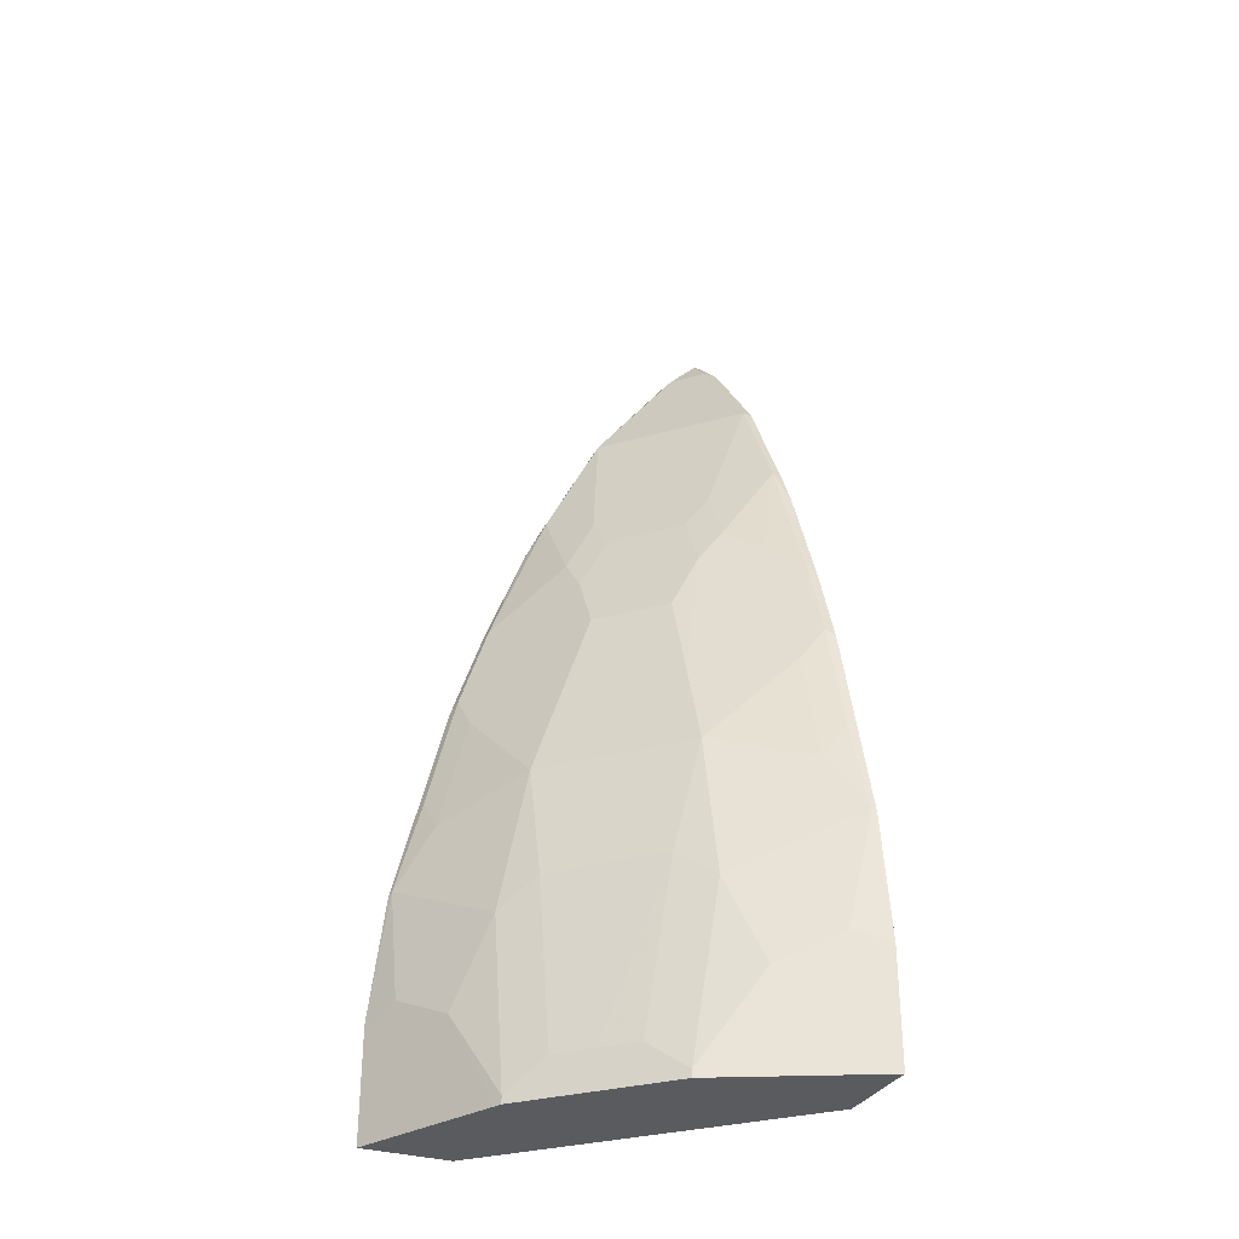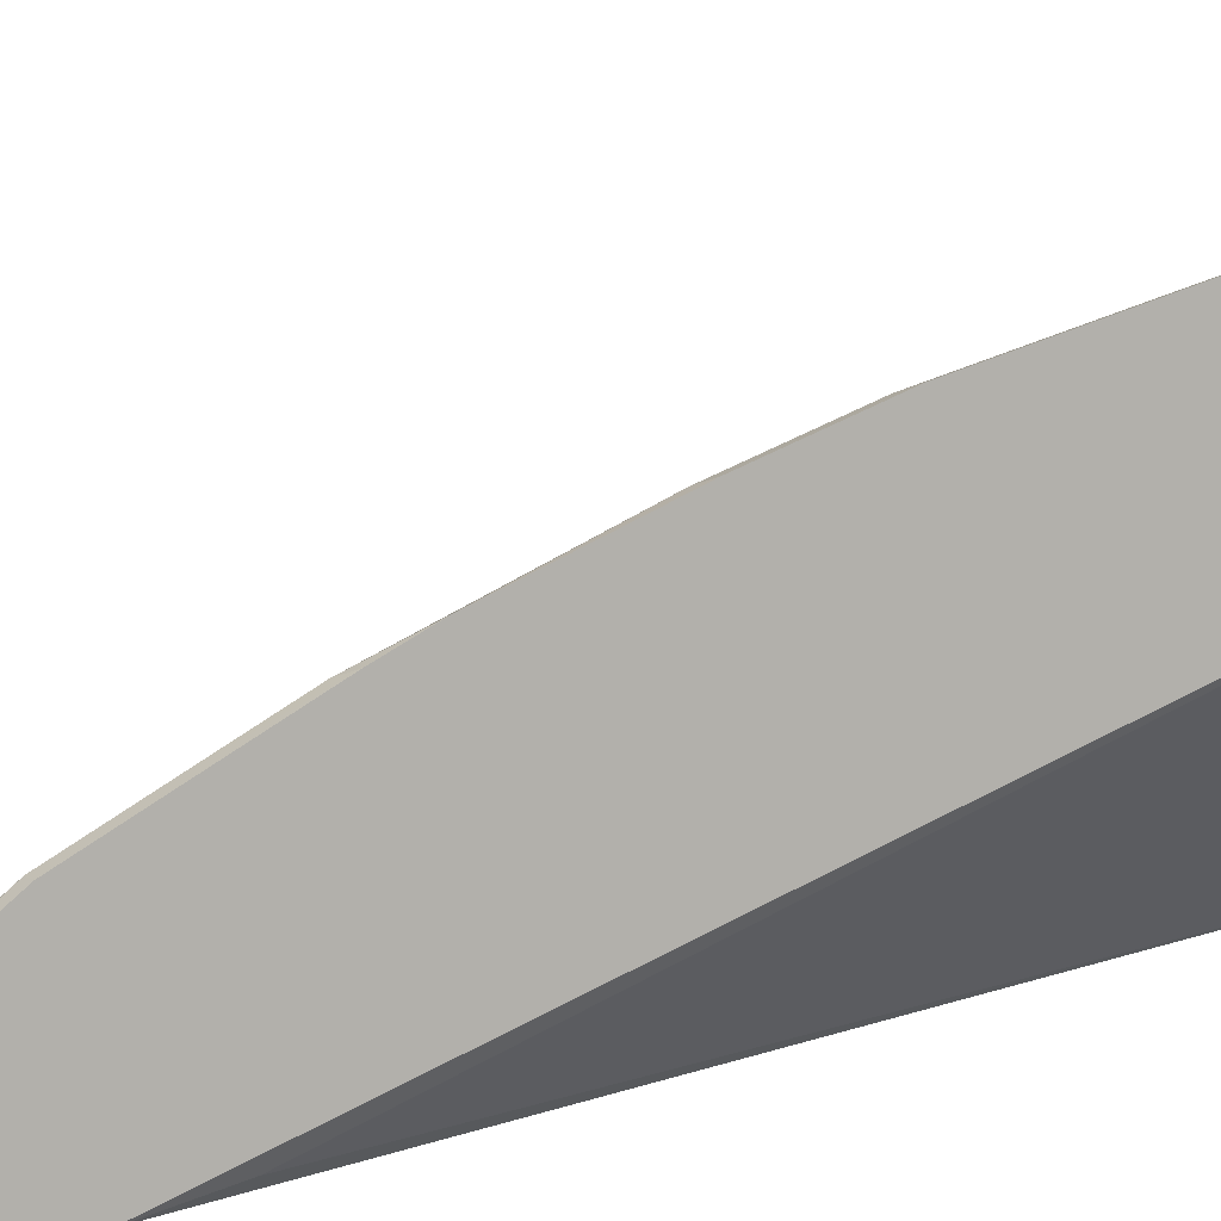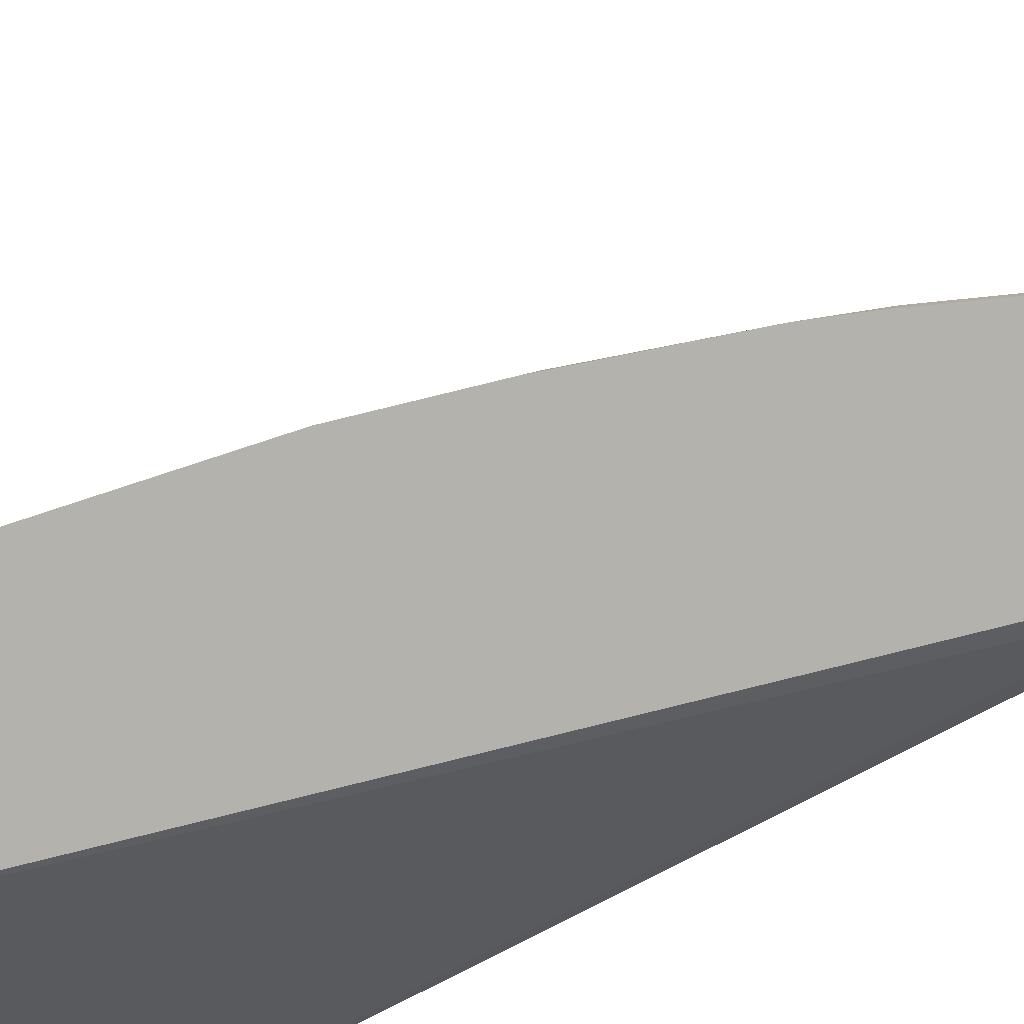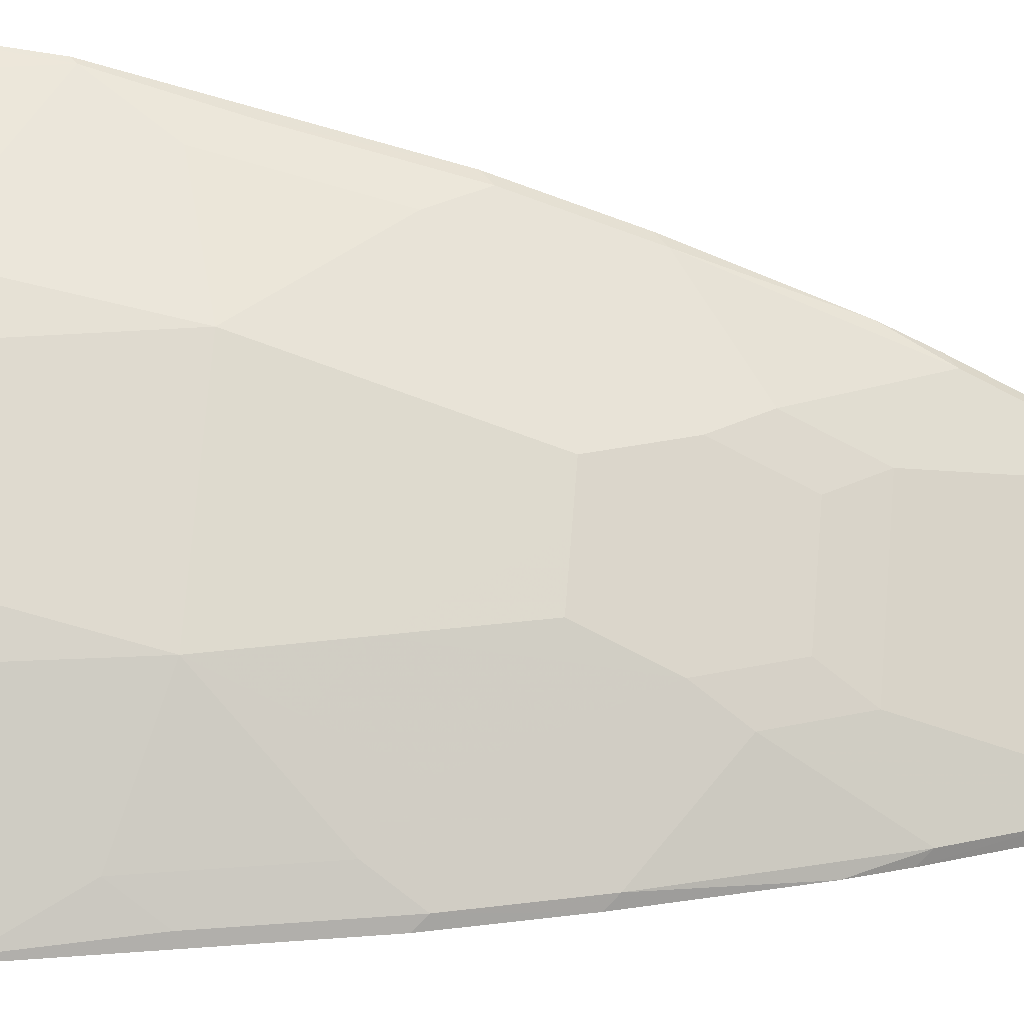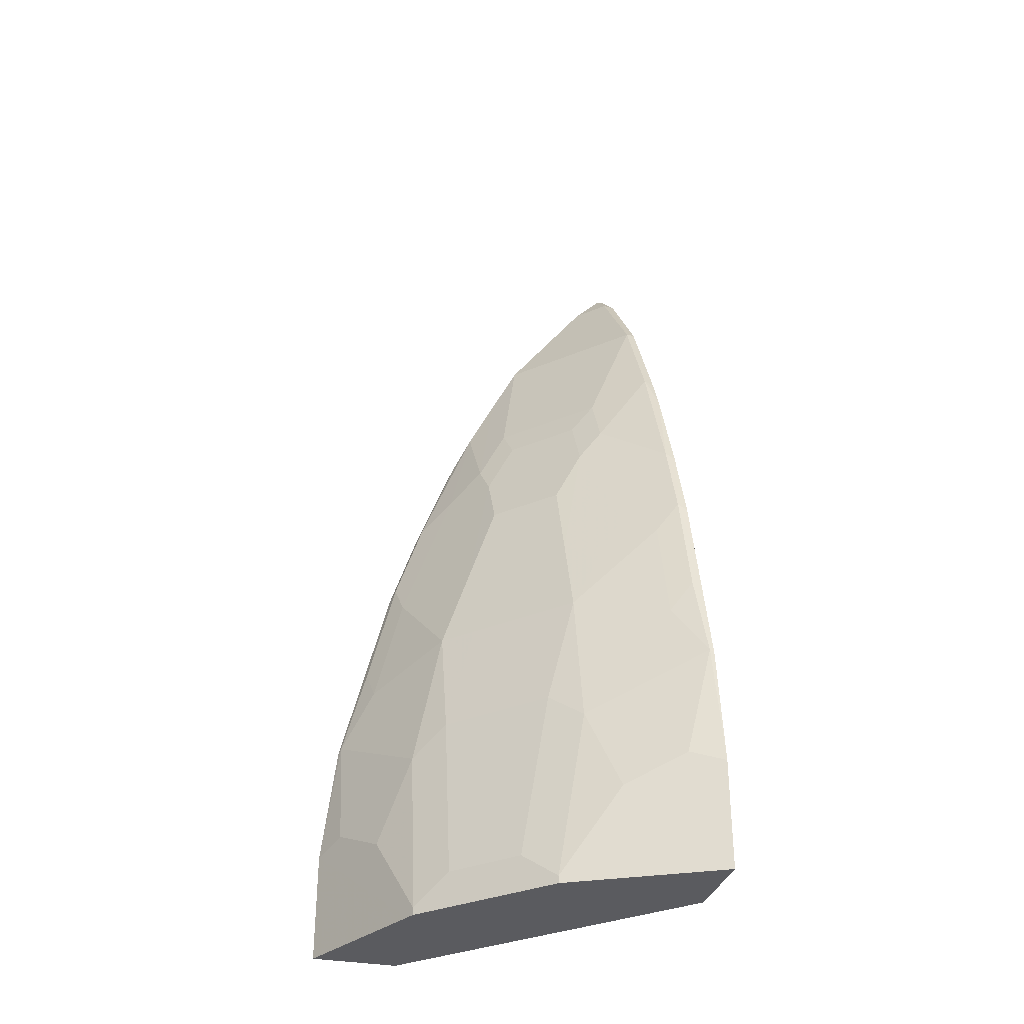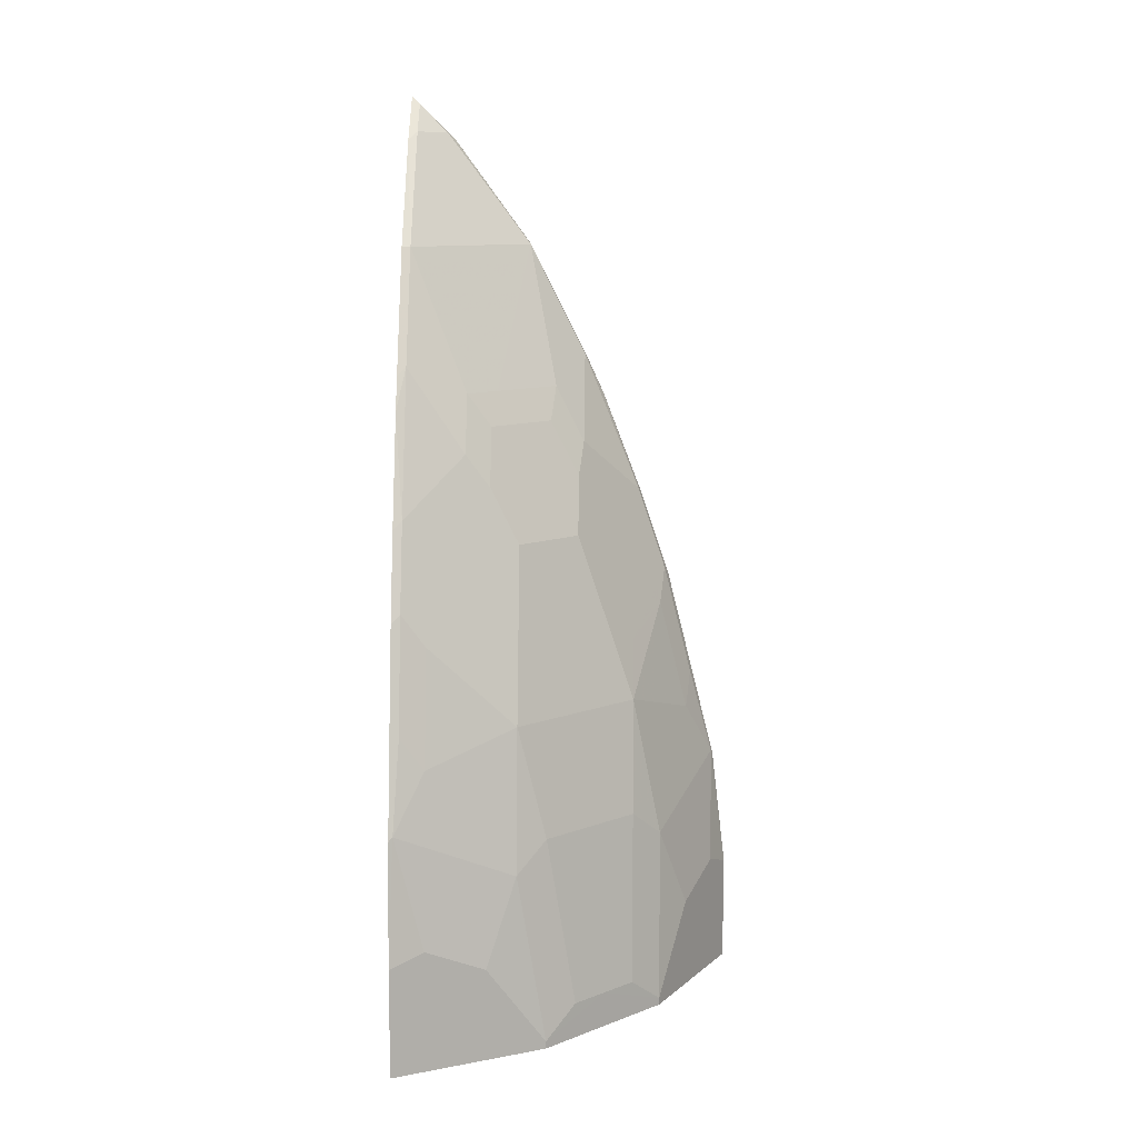
<metadata>
{"format":"obj","ext":"obj","renderer":"f3d","projection":"perspective","resolution":1024,"background":"white","views":[{"elev":-32.1,"azim":66.5,"up":"+Y"},{"elev":8.7,"azim":-119.8,"up":"+Z"},{"elev":-79.4,"azim":122.2,"up":"+Z"},{"elev":25.9,"azim":96.5,"up":"+Z"},{"elev":-33.1,"azim":75.5,"up":"+Y"},{"elev":10.5,"azim":1.5,"up":"+Y"}]}
</metadata>
<code>
v 0.2417 -0.1769 0.3945
v 0.4142 -0.1769 0.2221
v 0.2417 -0.1769 0.4539
v 0.2417 0.3488 0.2221
v 0.2478 0.3072 0.228
v 0.4737 -0.1769 0.2221
v 0.3384 -0.1769 0.4056
v 0.2417 -0.101 0.4539
v 0.2417 0.4716 0.2221
v 0.4453 -0.1769 0.2789
v 0.4737 -0.1011 0.2221
v 0.3436 -0.1769 0.403
v 0.3436 -0.1718 0.403
v 0.3039 -0.1123 0.4228
v 0.2643 -0.09247 0.4426
v 0.2445 -0.01317 0.4426
v 0.2417 -0.01596 0.444
v 0.2417 0.4658 0.228
v 0.2419 0.4716 0.2221
v 0.4254 -0.1769 0.3185
v 0.4625 -0.09247 0.2445
v 0.4638 -0.01577 0.2221
v 0.4625 -0.01317 0.2246
v 0.4228 -0.1769 0.3237
v 0.3832 -0.1519 0.3634
v 0.3634 -0.1519 0.3832
v 0.3436 -0.03298 0.3832
v 0.3237 -0.05285 0.403
v 0.2643 0.02645 0.4228
v 0.2478 0.04956 0.4261
v 0.2417 -0.01266 0.4432
v 0.2478 0.4658 0.228
v 0.2417 0.446 0.2478
v 0.2452 0.4684 0.2221
v 0.4228 -0.1718 0.3237
v 0.4426 -0.1123 0.2841
v 0.4426 -0.03298 0.2643
v 0.463 -0.01266 0.2221
v 0.4471 0.05077 0.2221
v 0.446 0.04956 0.228
v 0.4426 0.02645 0.2445
v 0.403 -0.1519 0.3435
v 0.403 -0.03298 0.3237
v 0.3436 0.04626 0.3634
v 0.3237 0.04626 0.3832
v 0.2643 0.1058 0.403
v 0.2478 0.1289 0.4063
v 0.2417 0.1228 0.4093
v 0.2478 0.446 0.2478
v 0.2676 0.446 0.228
v 0.2417 0.4399 0.2538
v 0.2676 0.446 0.2221
v 0.4228 -0.05285 0.3039
v 0.403 0.04626 0.3039
v 0.4401 0.07902 0.2221
v 0.4261 0.1289 0.228
v 0.4228 0.1058 0.2445
v 0.3237 0.1058 0.3634
v 0.3039 0.08595 0.3832
v 0.2874 0.2279 0.3469
v 0.2676 0.2081 0.3667
v 0.2478 0.1882 0.3865
v 0.2417 0.1822 0.3895
v 0.2478 0.3667 0.3072
v 0.2735 0.4401 0.2221
v 0.3271 0.3667 0.228
v 0.2417 0.3667 0.3072
v 0.403 0.08595 0.2841
v 0.3832 0.1058 0.3039
v 0.4291 0.123 0.2221
v 0.4093 0.1824 0.2221
v 0.4063 0.1882 0.228
v 0.3865 0.2081 0.2478
v 0.403 0.1256 0.2643
v 0.3436 0.1651 0.3237
v 0.3237 0.1651 0.3435
v 0.3039 0.2048 0.3435
v 0.2874 0.2675 0.3271
v 0.2478 0.327 0.3271
v 0.2478 0.2873 0.3469
v 0.2417 0.2582 0.3606
v 0.2417 0.3606 0.3103
v 0.3072 0.2675 0.3072
v 0.3271 0.3667 0.2221
v 0.3469 0.327 0.228
v 0.3498 0.3211 0.2221
v 0.3271 0.2675 0.2874
v 0.3469 0.2675 0.2676
v 0.3634 0.2048 0.2841
v 0.3634 0.1651 0.3039
v 0.3806 0.2573 0.2221
v 0.3667 0.2873 0.228
v 0.3667 0.2279 0.2676
v 0.3436 0.2048 0.3039
v 0.3237 0.2048 0.3237
v 0.3039 0.2444 0.3237
v 0.2417 0.327 0.3271
v 0.2417 0.2813 0.3499
v 0.3436 0.2444 0.2841
v 0.3696 0.2815 0.2221
f 49 64 50
f 56 70 71
f 50 65 52
f 50 64 66
f 50 66 65
f 51 67 64
f 54 57 68
f 54 68 69
f 55 70 56
f 49 51 64
f 56 74 68
f 56 72 73
f 56 73 89
f 56 89 74
f 56 68 57
f 58 69 75
f 58 75 76
f 58 76 77
f 58 77 60
f 60 78 79
f 60 79 80
f 56 71 72
f 47 63 48
f 43 53 54
f 47 61 62
f 35 36 53
f 60 80 61
f 35 53 43
f 35 43 42
f 36 37 53
f 37 41 54
f 37 54 53
f 39 55 40
f 40 55 56
f 40 56 57
f 40 57 41
f 41 57 54
f 44 54 69
f 44 69 58
f 44 58 45
f 45 58 59
f 45 59 46
f 46 59 58
f 46 58 60
f 46 60 61
f 46 61 47
f 47 62 63
f 60 77 96
f 73 93 89
f 61 80 62
f 75 89 94
f 75 94 95
f 75 95 77
f 75 77 76
f 77 95 96
f 78 96 99
f 78 99 83
f 79 82 97
f 79 97 98
f 79 98 80
f 80 98 81
f 83 99 87
f 85 93 92
f 85 92 100
f 87 99 88
f 88 99 89
f 88 89 93
f 89 99 94
f 91 100 92
f 94 99 96
f 34 50 52
f 75 90 89
f 60 96 78
f 73 92 93
f 72 91 92
f 62 80 81
f 62 81 63
f 64 67 82
f 64 82 79
f 94 96 95
f 64 79 78
f 64 78 83
f 64 83 66
f 65 66 84
f 66 85 100
f 66 100 86
f 66 86 84
f 66 83 87
f 66 87 88
f 66 88 93
f 66 93 85
f 68 74 89
f 68 89 69
f 69 89 90
f 69 90 75
f 71 91 72
f 72 92 73
f 33 51 49
f 2 11 6
f 32 49 50
f 2 4 9
f 2 9 19
f 2 19 34
f 2 34 52
f 2 52 65
f 2 65 84
f 2 84 86
f 2 86 100
f 2 100 91
f 2 5 4
f 2 91 71
f 2 70 55
f 2 55 39
f 2 39 38
f 2 38 22
f 2 22 11
f 3 7 8
f 6 11 10
f 7 12 13
f 7 13 14
f 2 71 70
f 1 5 2
f 1 4 5
f 1 9 4
f 1 2 6
f 1 6 10
f 1 10 20
f 1 20 24
f 1 24 12
f 1 12 7
f 1 7 3
f 1 3 8
f 32 50 34
f 1 17 31
f 1 31 48
f 1 48 63
f 1 63 81
f 1 81 98
f 1 98 97
f 1 97 82
f 1 82 67
f 1 67 51
f 1 51 33
f 1 33 18
f 1 18 9
f 7 14 15
f 7 15 8
f 1 8 17
f 8 16 17
f 21 23 37
f 21 37 36
f 22 38 23
f 23 38 39
f 23 39 40
f 23 40 41
f 23 41 37
f 25 35 42
f 25 42 43
f 25 43 27
f 25 27 26
f 27 43 54
f 27 54 44
f 27 44 45
f 27 45 28
f 28 45 29
f 29 46 30
f 30 46 47
f 30 47 48
f 30 48 31
f 8 15 16
f 20 36 35
f 20 21 36
f 29 45 46
f 19 32 34
f 9 18 32
f 20 35 24
f 9 32 19
f 10 21 20
f 11 22 23
f 11 23 21
f 12 24 35
f 12 35 25
f 12 25 13
f 13 25 26
f 10 11 21
f 13 27 28
f 13 26 27
f 16 31 17
f 16 30 31
f 16 29 30
f 18 49 32
f 16 28 29
f 15 28 16
f 14 28 15
f 13 28 14
f 18 33 49

</code>
